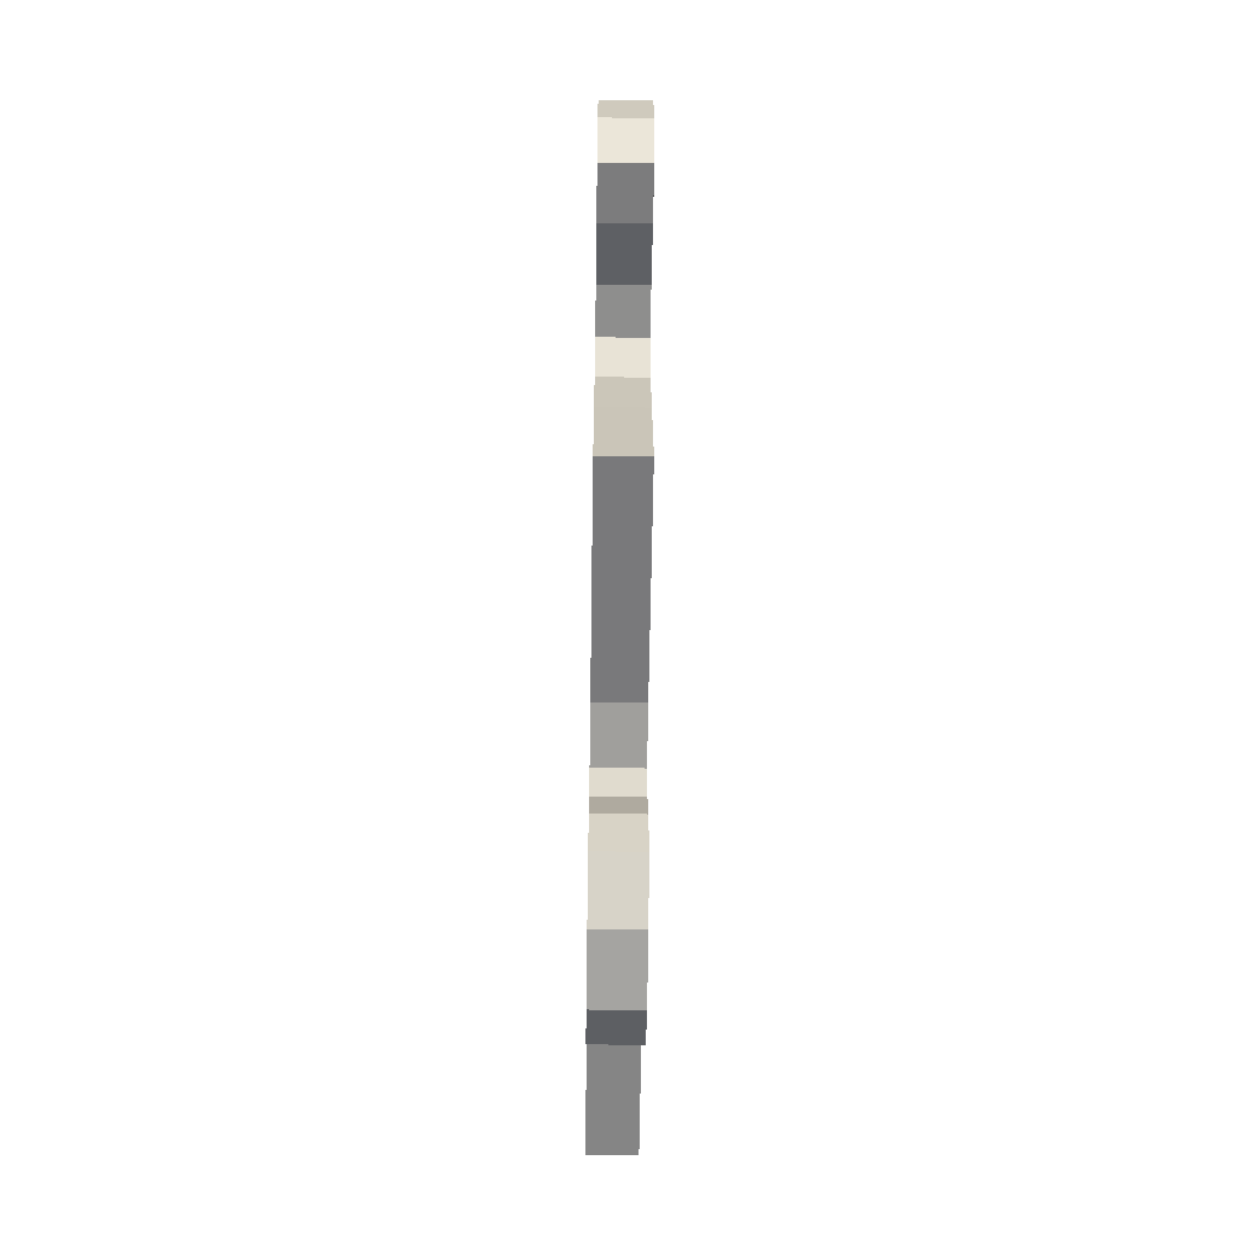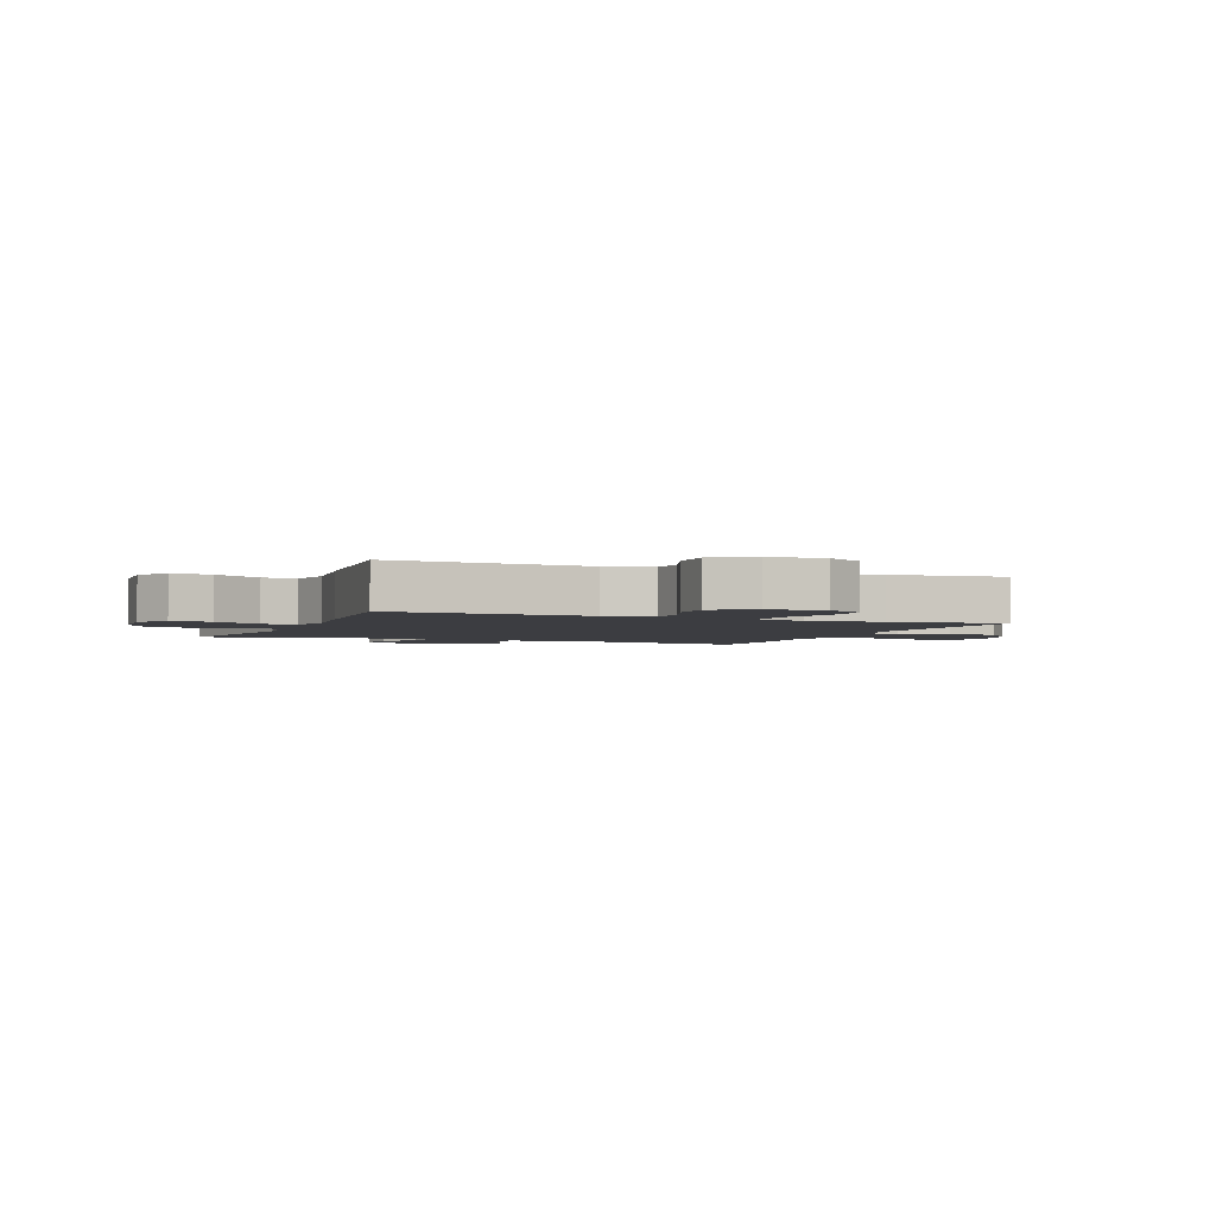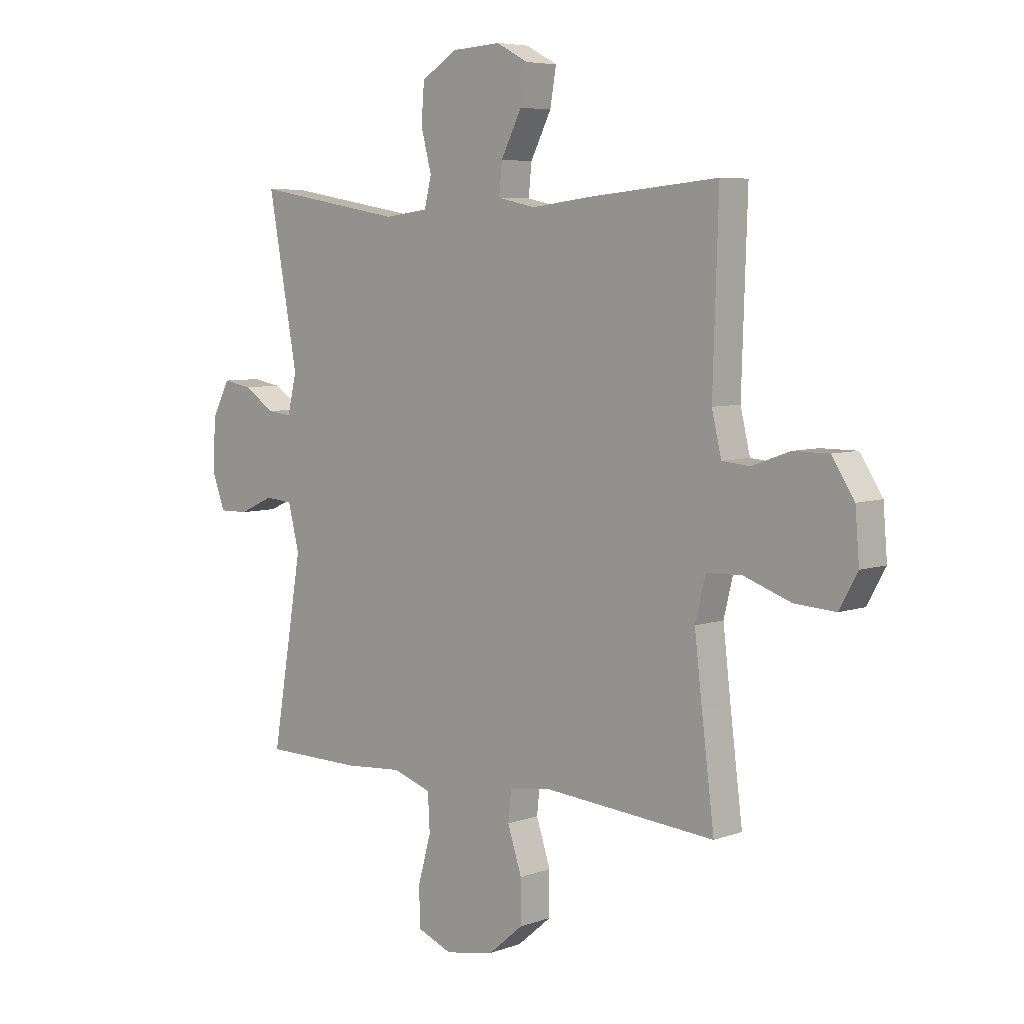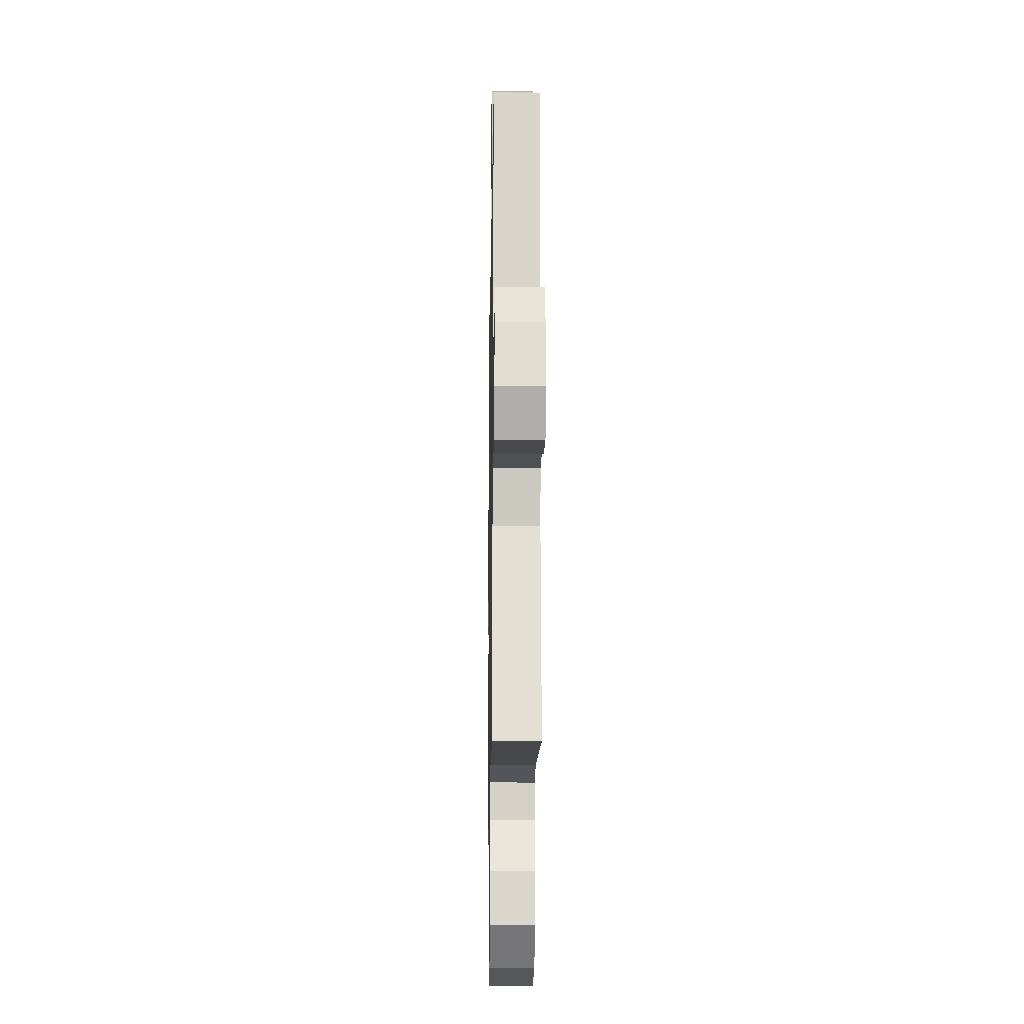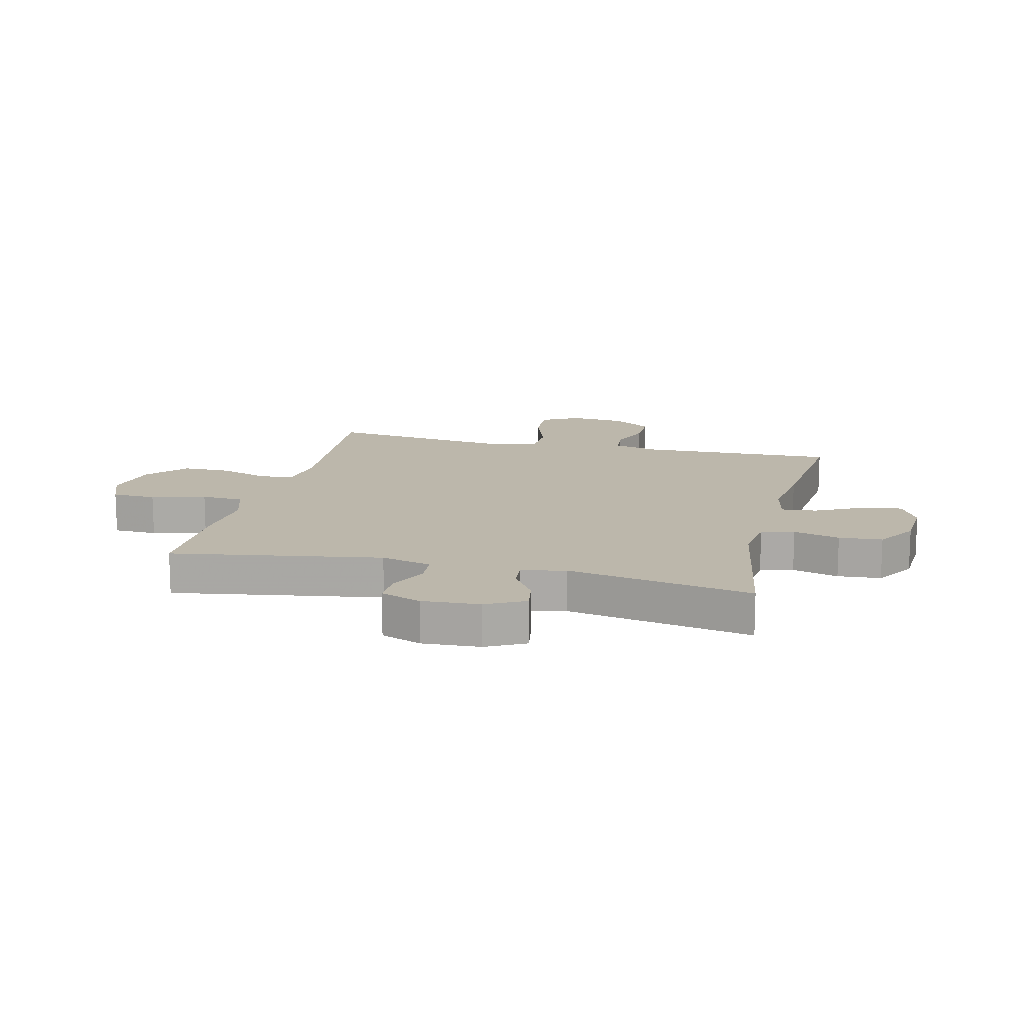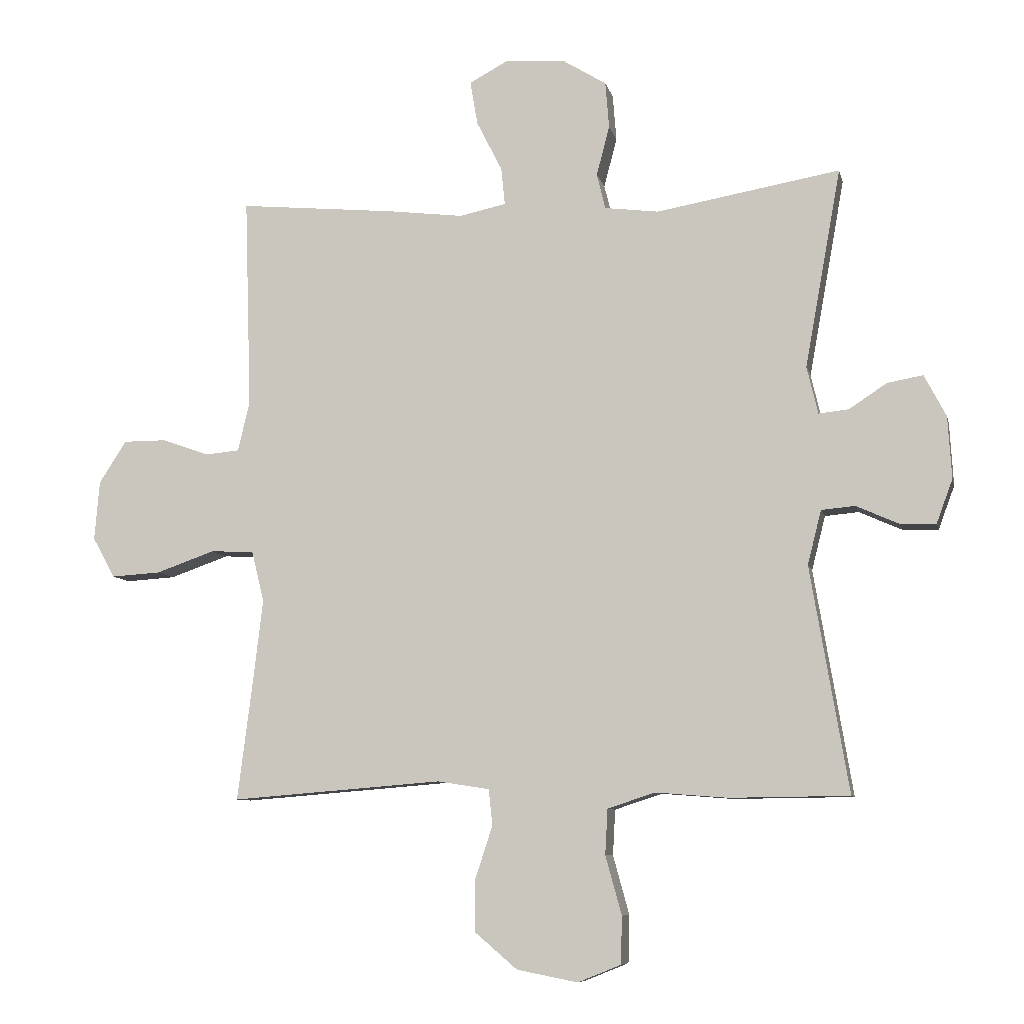
<metadata>
{"format":"obj","ext":"obj","renderer":"f3d","projection":"perspective","resolution":1024,"background":"white","views":[{"elev":-62.4,"azim":89.2,"up":"+Z"},{"elev":-2.8,"azim":67.7,"up":"+Y"},{"elev":6.1,"azim":43.1,"up":"+Z"},{"elev":-16.1,"azim":89.1,"up":"+Z"},{"elev":14.4,"azim":-76.2,"up":"+Y"},{"elev":-8.2,"azim":-167.6,"up":"+Z"}]}
</metadata>
<code>
v 0.5 0.07 -0.5
v 0.161 0.07 -0.473
v 0.077 0.07 -0.486
v 0.071 0.07 -0.544
v 0.099 0.07 -0.629
v 0.099 0.07 -0.712
v 0.031 0.07 -0.77
v -0.067 0.07 -0.789
v -0.136 0.07 -0.761
v -0.138 0.07 -0.685
v -0.112 0.07 -0.591
v -0.116 0.07 -0.518
v -0.192 0.07 -0.493
v -0.308 0.07 -0.502
v -0.5 0.07 -0.5
v -0.439 0.07 -0.138
v -0.461 0.07 -0.051
v -0.515 0.07 -0.046
v -0.584 0.07 -0.077
v -0.641 0.07 -0.078
v -0.667 0.07 -0.008
v -0.661 0.07 0.092
v -0.626 0.07 0.159
v -0.569 0.07 0.149
v -0.508 0.07 0.109
v -0.46 0.07 0.104
v -0.442 0.07 0.18
v -0.5 0.07 0.5
v -0.205 0.07 0.449
v -0.118 0.07 0.46
v -0.104 0.07 0.517
v -0.125 0.07 0.597
v -0.119 0.07 0.672
v -0.048 0.07 0.716
v 0.048 0.07 0.722
v 0.11 0.07 0.689
v 0.098 0.07 0.618
v 0.057 0.07 0.537
v 0.051 0.07 0.477
v 0.126 0.07 0.461
v 0.248 0.07 0.476
v 0.5 0.07 0.5
v 0.489 0.07 0.16
v 0.508 0.07 0.08
v 0.563 0.07 0.075
v 0.638 0.07 0.102
v 0.708 0.07 0.102
v 0.752 0.07 0.034
v 0.76 0.07 -0.062
v 0.724 0.07 -0.127
v 0.644 0.07 -0.122
v 0.55 0.07 -0.089
v 0.48 0.07 -0.092
v 0.46 0.07 -0.174
v 0.475 0.07 -0.302
v 0.5 0 -0.5
v 0.161 0 -0.473
v 0.077 0 -0.486
v 0.071 0 -0.544
v 0.099 0 -0.629
v 0.099 0 -0.712
v 0.031 0 -0.77
v -0.067 0 -0.789
v -0.136 0 -0.761
v -0.138 0 -0.685
v -0.112 0 -0.591
v -0.116 0 -0.518
v -0.192 0 -0.493
v -0.308 0 -0.502
v -0.5 0 -0.5
v -0.439 0 -0.138
v -0.461 0 -0.051
v -0.515 0 -0.046
v -0.584 0 -0.077
v -0.641 0 -0.078
v -0.667 0 -0.008
v -0.661 0 0.092
v -0.626 0 0.159
v -0.569 0 0.149
v -0.508 0 0.109
v -0.46 0 0.104
v -0.442 0 0.18
v -0.5 0 0.5
v -0.205 0 0.449
v -0.118 0 0.46
v -0.104 0 0.517
v -0.125 0 0.597
v -0.119 0 0.672
v -0.048 0 0.716
v 0.048 0 0.722
v 0.11 0 0.689
v 0.098 0 0.618
v 0.057 0 0.537
v 0.051 0 0.477
v 0.126 0 0.461
v 0.248 0 0.476
v 0.5 0 0.5
v 0.489 0 0.16
v 0.508 0 0.08
v 0.563 0 0.075
v 0.638 0 0.102
v 0.708 0 0.102
v 0.752 0 0.034
v 0.76 0 -0.062
v 0.724 0 -0.127
v 0.644 0 -0.122
v 0.55 0 -0.089
v 0.48 0 -0.092
v 0.46 0 -0.174
v 0.475 0 -0.302
f 49 50 51 52
f 49 52 53
f 48 49 53
f 45 46 47 48
f 44 45 48 53
f 43 44 53 54
f 40 41 42 43
f 39 40 43 54
f 35 36 37 38
f 35 38 39
f 34 35 39
f 31 32 33 34
f 30 31 34 39
f 29 30 39 54
f 27 28 29 54
f 22 23 24 25
f 22 25 26
f 21 22 26
f 18 19 20 21
f 17 18 21 26
f 16 17 26 27
f 13 14 15 16
f 12 13 16 27
f 8 9 10 11
f 8 11 12
f 7 8 12
f 4 5 6 7
f 3 4 7 12
f 55 1 2
f 55 2 3
f 27 54 55
f 3 12 27 55
f 107 106 105 104
f 108 107 104
f 108 104 103
f 103 102 101 100
f 108 103 100 99
f 109 108 99 98
f 98 97 96 95
f 109 98 95 94
f 93 92 91 90
f 94 93 90
f 94 90 89
f 89 88 87 86
f 94 89 86 85
f 109 94 85 84
f 109 84 83 82
f 80 79 78 77
f 81 80 77
f 81 77 76
f 76 75 74 73
f 81 76 73 72
f 82 81 72 71
f 71 70 69 68
f 82 71 68 67
f 66 65 64 63
f 67 66 63
f 67 63 62
f 62 61 60 59
f 67 62 59 58
f 57 56 110
f 58 57 110
f 110 109 82
f 110 82 67 58
f 1 56 57 2
f 2 57 58 3
f 3 58 59 4
f 4 59 60 5
f 5 60 61 6
f 6 61 62 7
f 7 62 63 8
f 8 63 64 9
f 9 64 65 10
f 10 65 66 11
f 11 66 67 12
f 12 67 68 13
f 13 68 69 14
f 14 69 70 15
f 15 70 71 16
f 16 71 72 17
f 17 72 73 18
f 18 73 74 19
f 19 74 75 20
f 20 75 76 21
f 21 76 77 22
f 22 77 78 23
f 23 78 79 24
f 24 79 80 25
f 25 80 81 26
f 26 81 82 27
f 27 82 83 28
f 28 83 84 29
f 29 84 85 30
f 30 85 86 31
f 31 86 87 32
f 32 87 88 33
f 33 88 89 34
f 34 89 90 35
f 35 90 91 36
f 36 91 92 37
f 37 92 93 38
f 38 93 94 39
f 39 94 95 40
f 40 95 96 41
f 41 96 97 42
f 42 97 98 43
f 43 98 99 44
f 44 99 100 45
f 45 100 101 46
f 46 101 102 47
f 47 102 103 48
f 48 103 104 49
f 49 104 105 50
f 50 105 106 51
f 51 106 107 52
f 52 107 108 53
f 53 108 109 54
f 54 109 110 55
f 55 110 56 1

</code>
